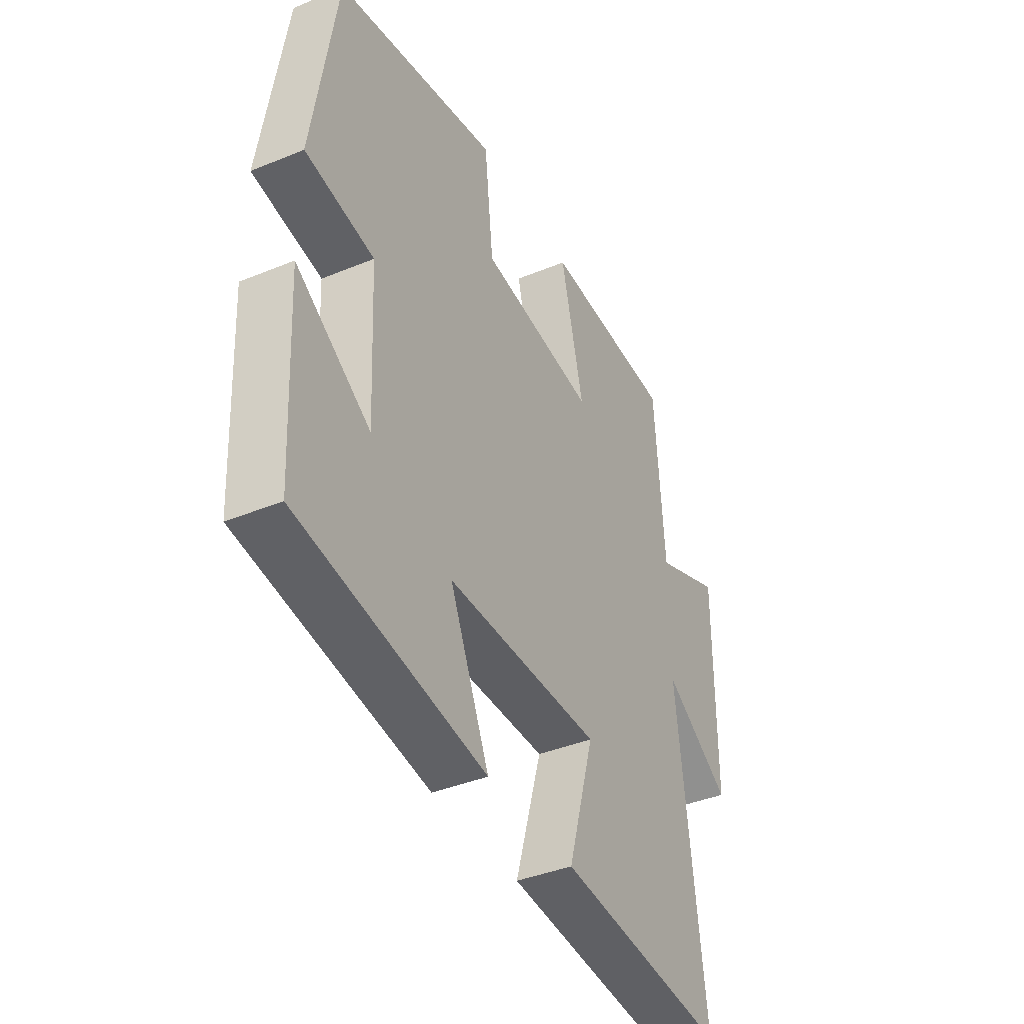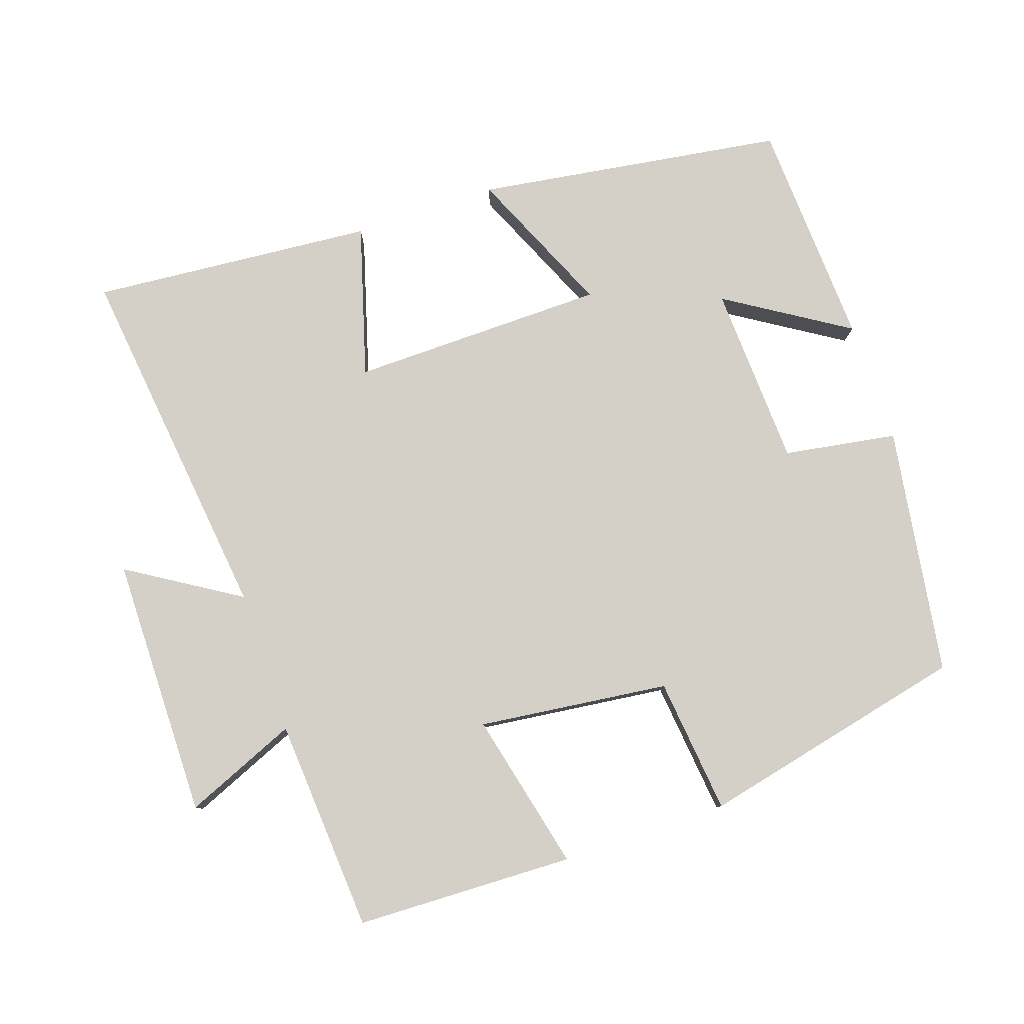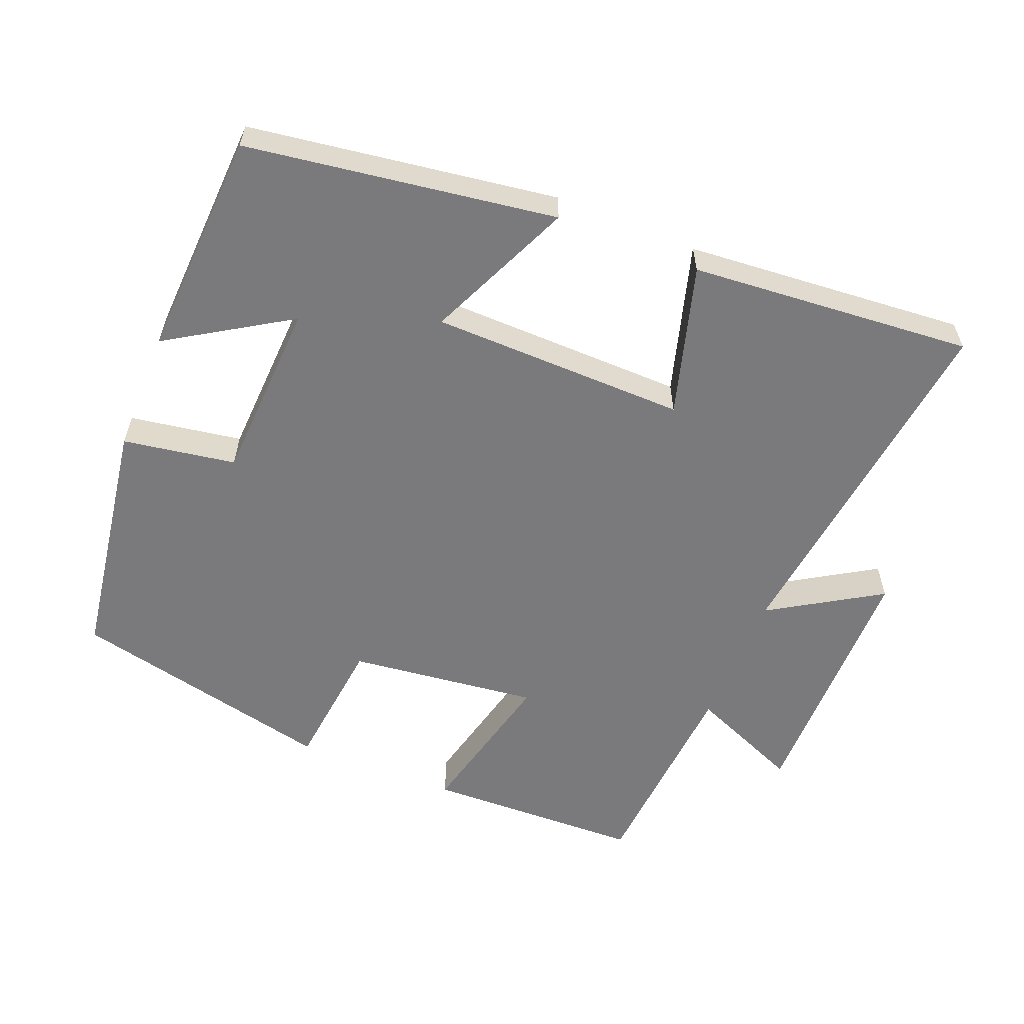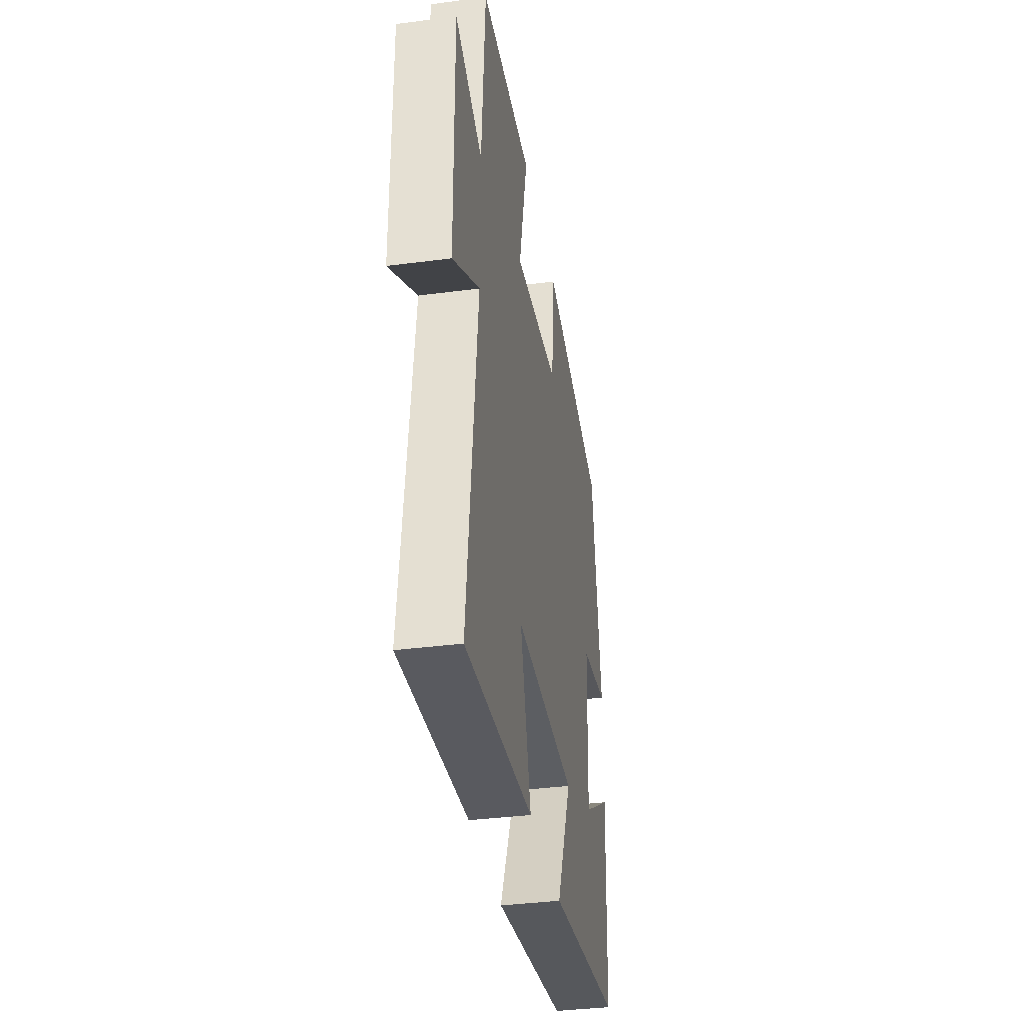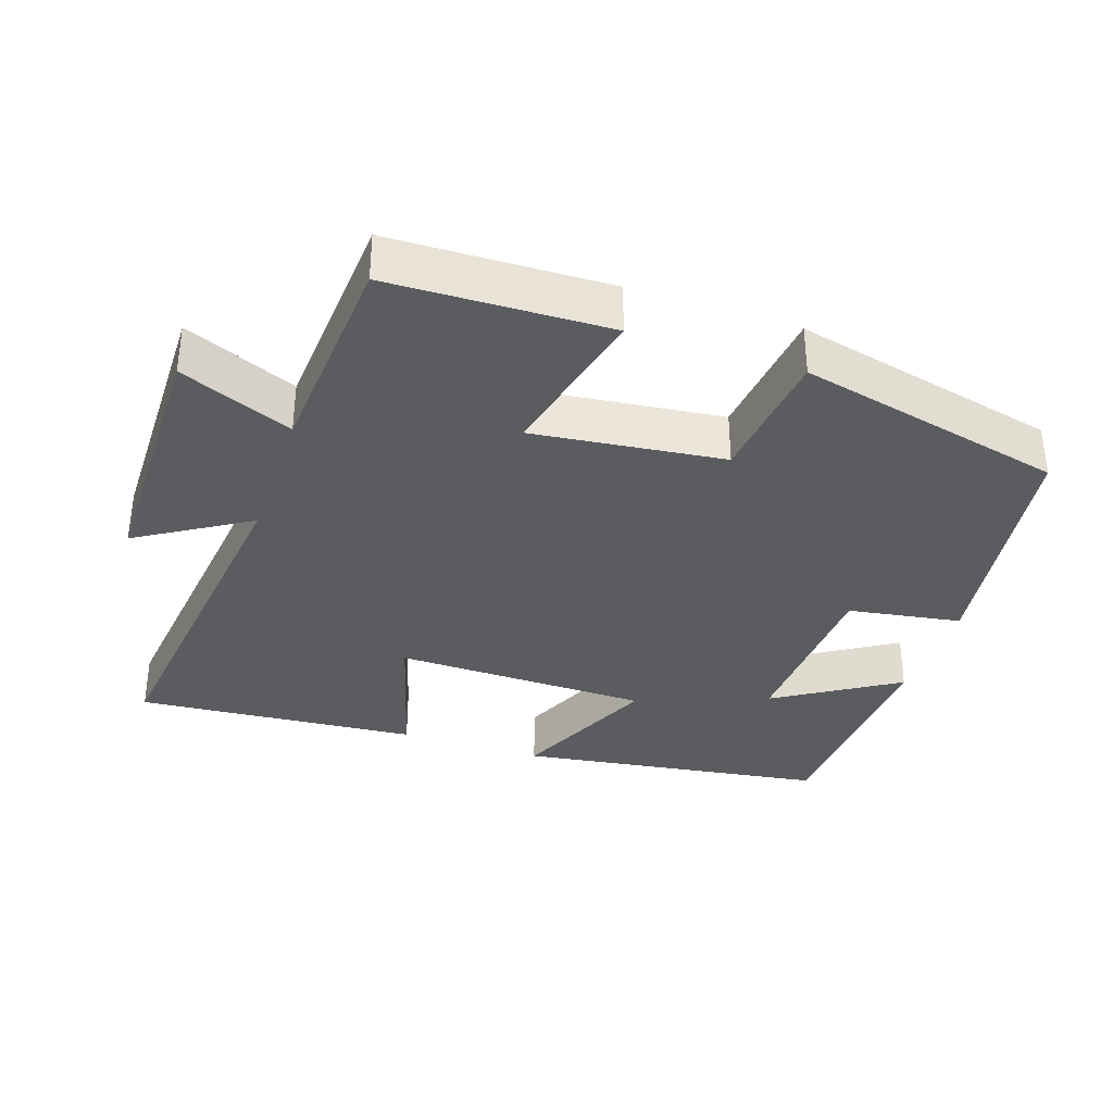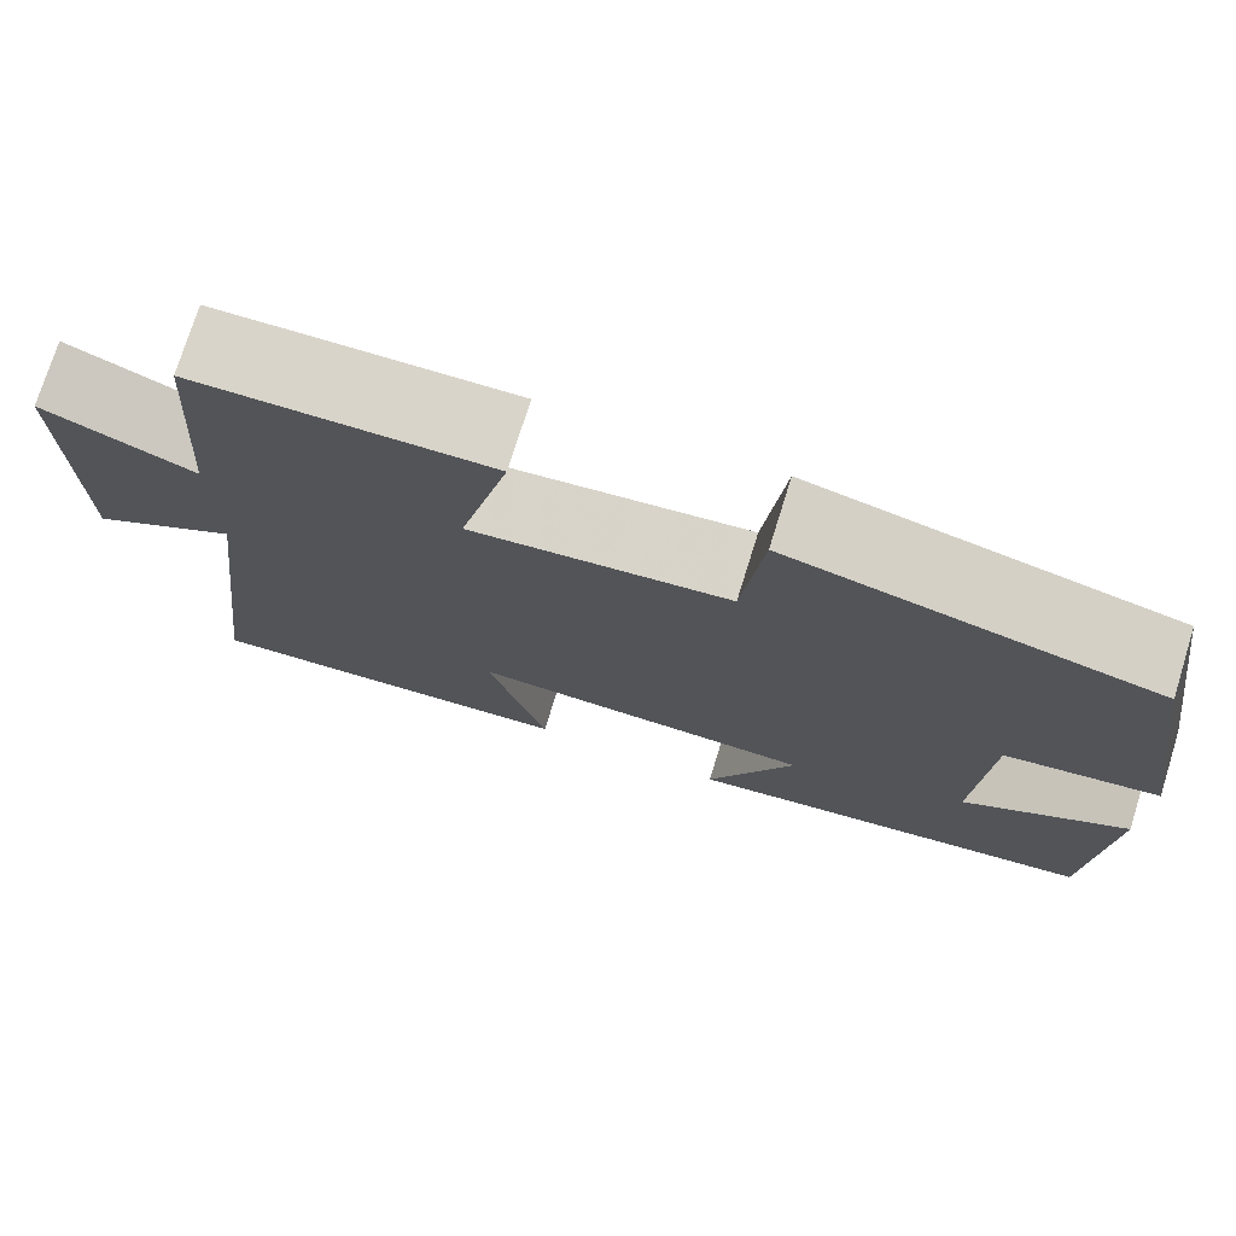
<metadata>
{"format":"obj","ext":"obj","renderer":"f3d","projection":"perspective","resolution":1024,"background":"white","views":[{"elev":-39.9,"azim":116.9,"up":"+Z"},{"elev":79.9,"azim":-18.7,"up":"+Y"},{"elev":-58.2,"azim":158.0,"up":"+Y"},{"elev":-36.6,"azim":-80.3,"up":"+Z"},{"elev":-34.9,"azim":-18.7,"up":"+Y"},{"elev":75.0,"azim":17.3,"up":"+Z"}]}
</metadata>
<code>
v 0.484 0.07 -0.436
v 0.047 0.07 -0.5
v 0.139 0.07 -0.292
v -0.223 0.07 -0.286
v -0.161 0.07 -0.5
v -0.562 0.07 -0.533
v -0.5 0.07 -0.017
v -0.657 0.07 -0.114
v -0.659 0.07 0.256
v -0.5 0.07 0.189
v -0.479 0.07 0.491
v -0.17 0.07 0.5
v -0.223 0.07 0.276
v 0.047 0.07 0.308
v 0.068 0.07 0.5
v 0.446 0.07 0.414
v 0.5 0.07 0.063
v 0.34 0.07 0.037
v 0.328 0.07 -0.221
v 0.5 0.07 -0.113
v 0.484 0 -0.436
v 0.047 0 -0.5
v 0.139 0 -0.292
v -0.223 0 -0.286
v -0.161 0 -0.5
v -0.562 0 -0.533
v -0.5 0 -0.017
v -0.657 0 -0.114
v -0.659 0 0.256
v -0.5 0 0.189
v -0.479 0 0.491
v -0.17 0 0.5
v -0.223 0 0.276
v 0.047 0 0.308
v 0.068 0 0.5
v 0.446 0 0.414
v 0.5 0 0.063
v 0.34 0 0.037
v 0.328 0 -0.221
v 0.5 0 -0.113
f 19 20 1 2
f 18 19 2 3
f 16 17 18
f 15 16 18
f 14 15 18
f 18 3 4
f 14 18 4
f 13 14 4
f 10 11 12 13
f 10 13 4
f 7 8 9 10
f 7 10 4 5
f 5 6 7
f 22 21 40 39
f 23 22 39 38
f 38 37 36
f 38 36 35
f 38 35 34
f 24 23 38
f 24 38 34
f 24 34 33
f 33 32 31 30
f 24 33 30
f 30 29 28 27
f 25 24 30 27
f 27 26 25
f 1 21 22 2
f 2 22 23 3
f 3 23 24 4
f 4 24 25 5
f 5 25 26 6
f 6 26 27 7
f 7 27 28 8
f 8 28 29 9
f 9 29 30 10
f 10 30 31 11
f 11 31 32 12
f 12 32 33 13
f 13 33 34 14
f 14 34 35 15
f 15 35 36 16
f 16 36 37 17
f 17 37 38 18
f 18 38 39 19
f 19 39 40 20
f 20 40 21 1

</code>
